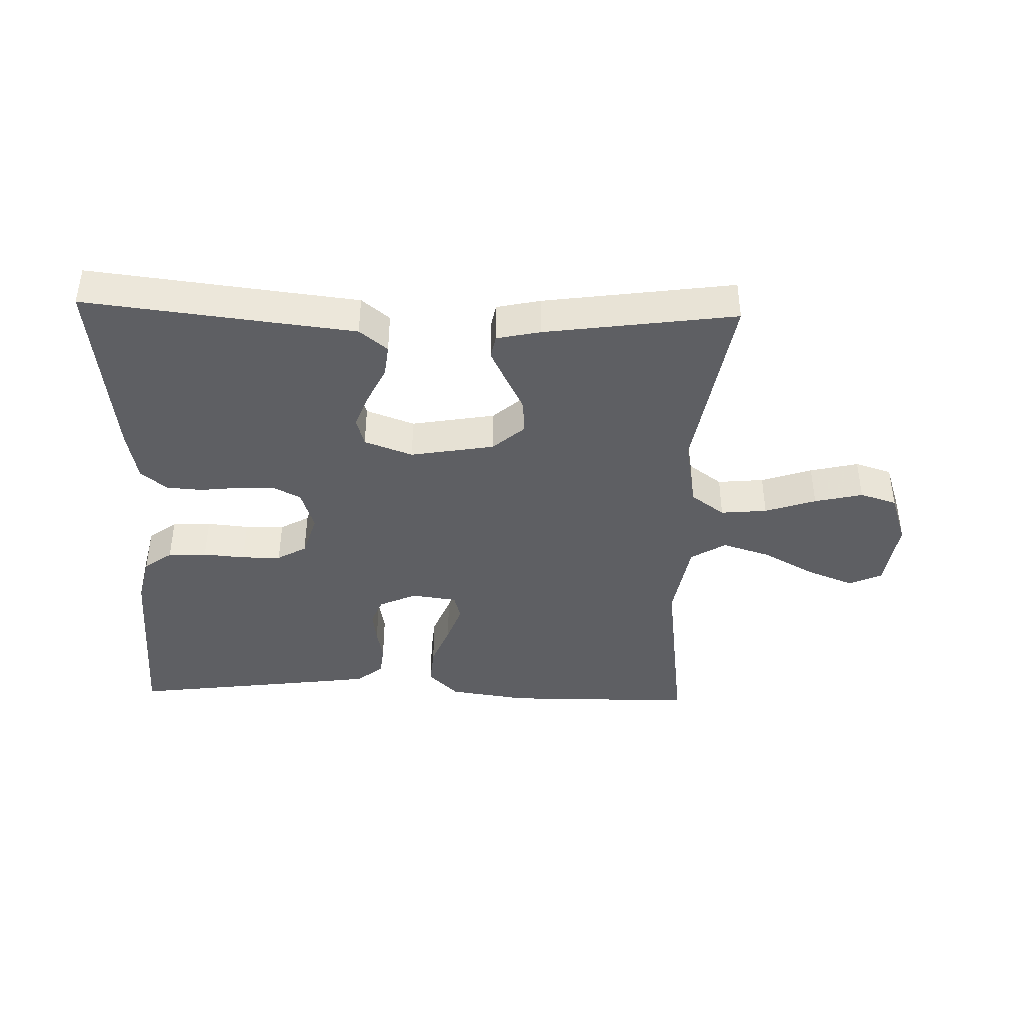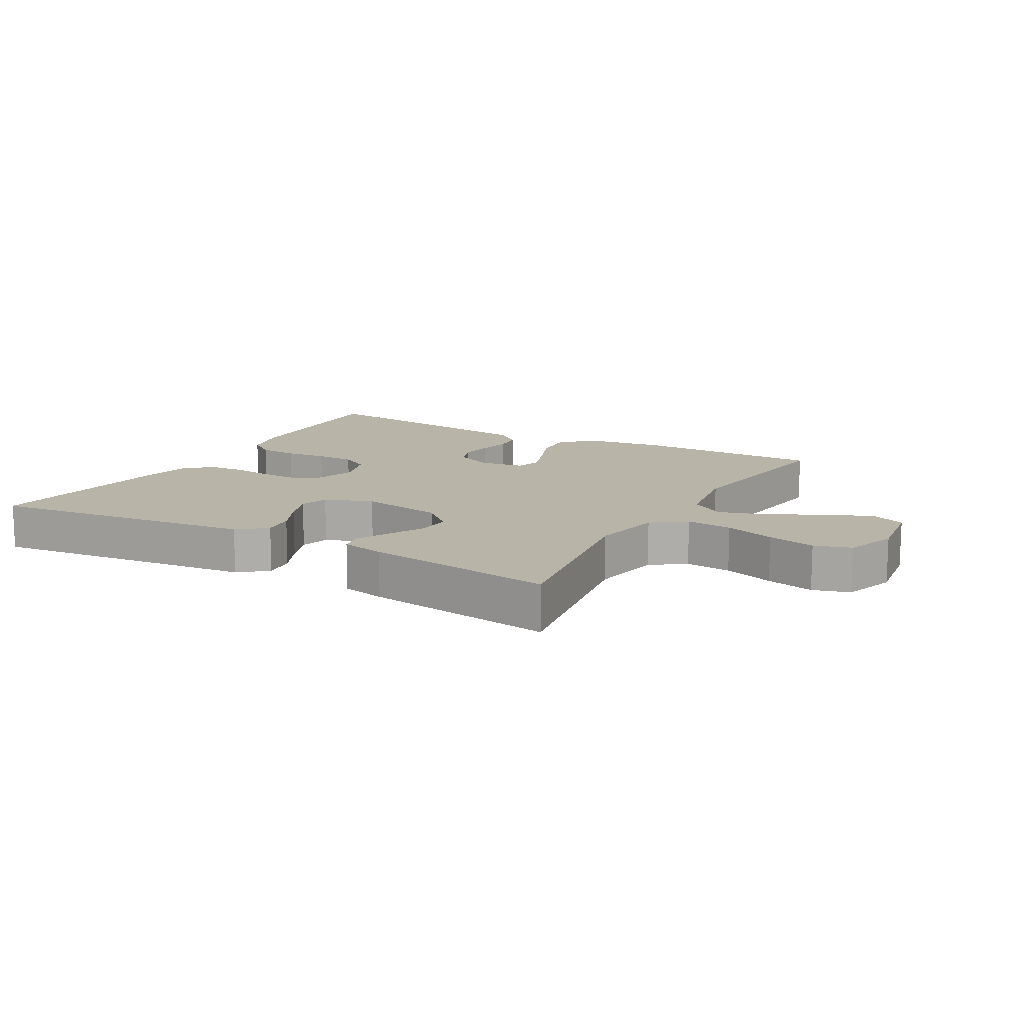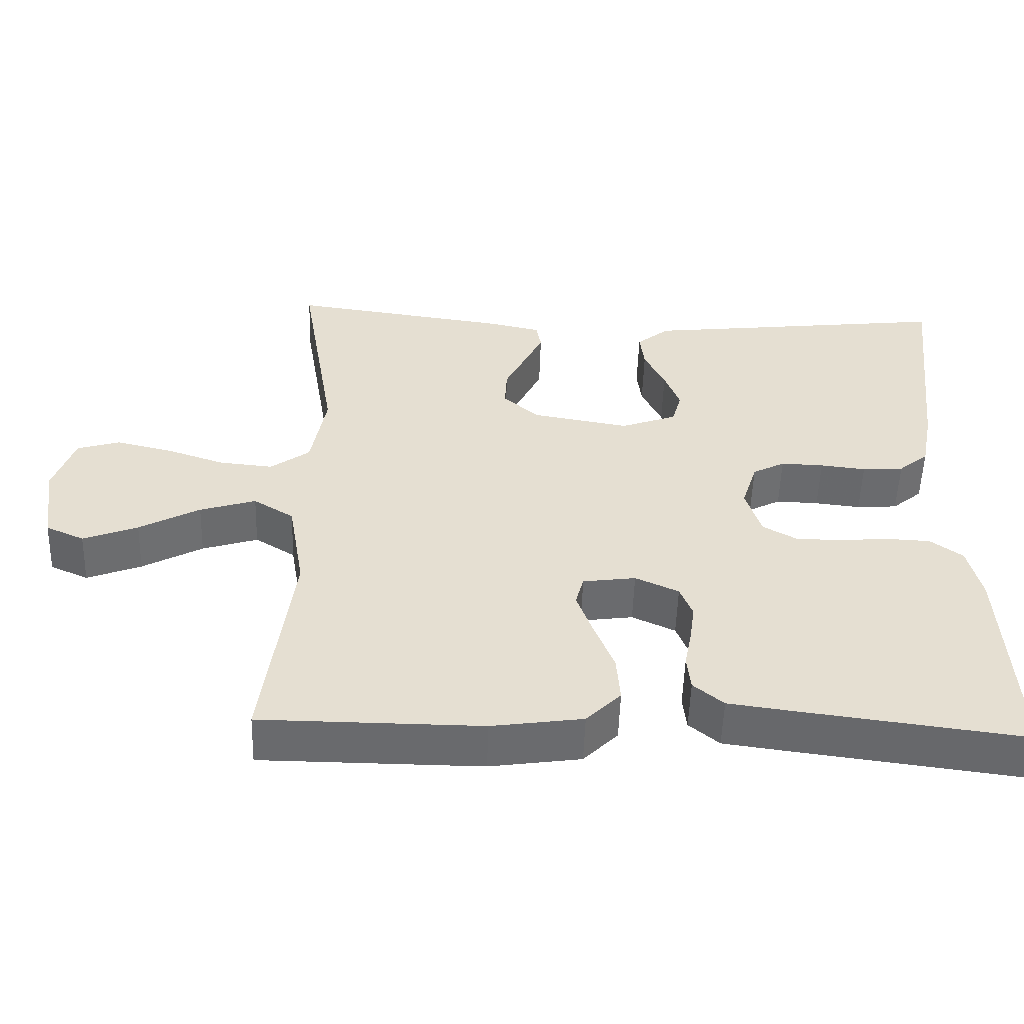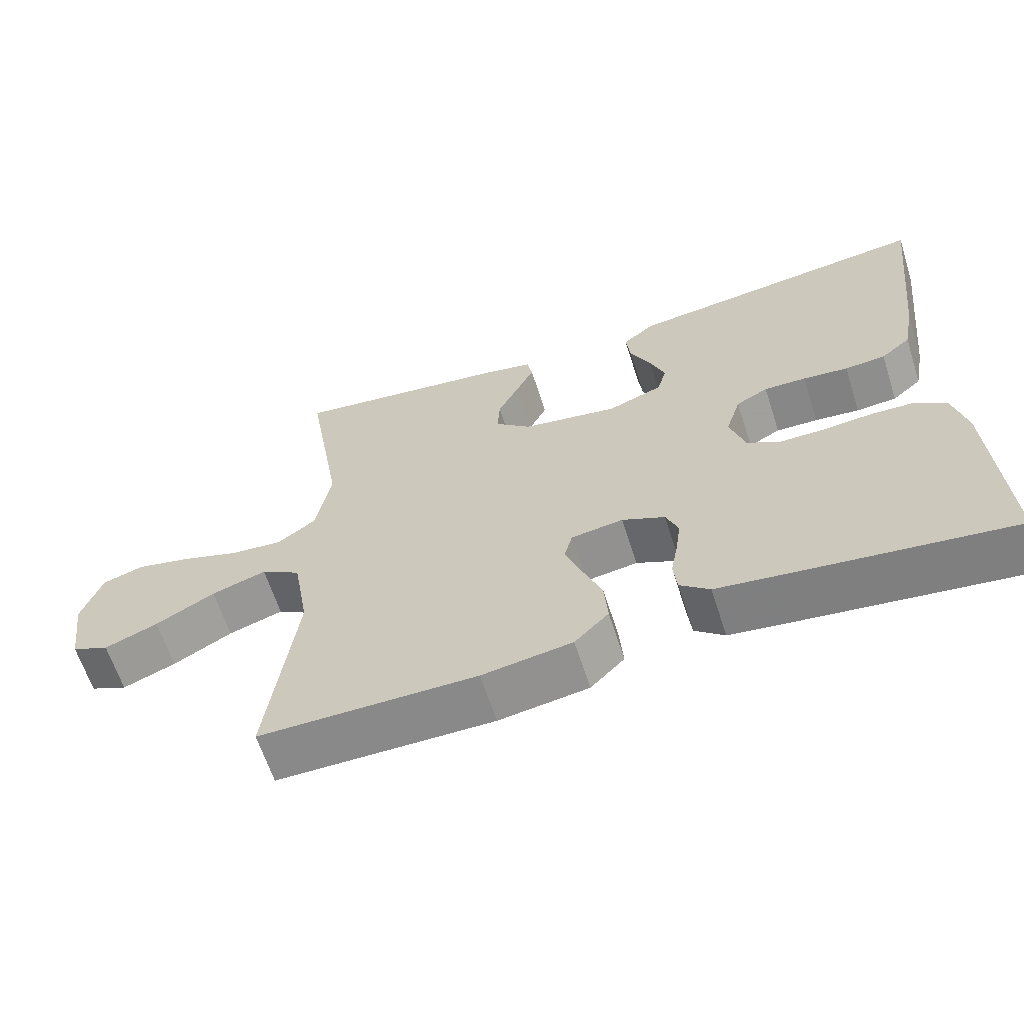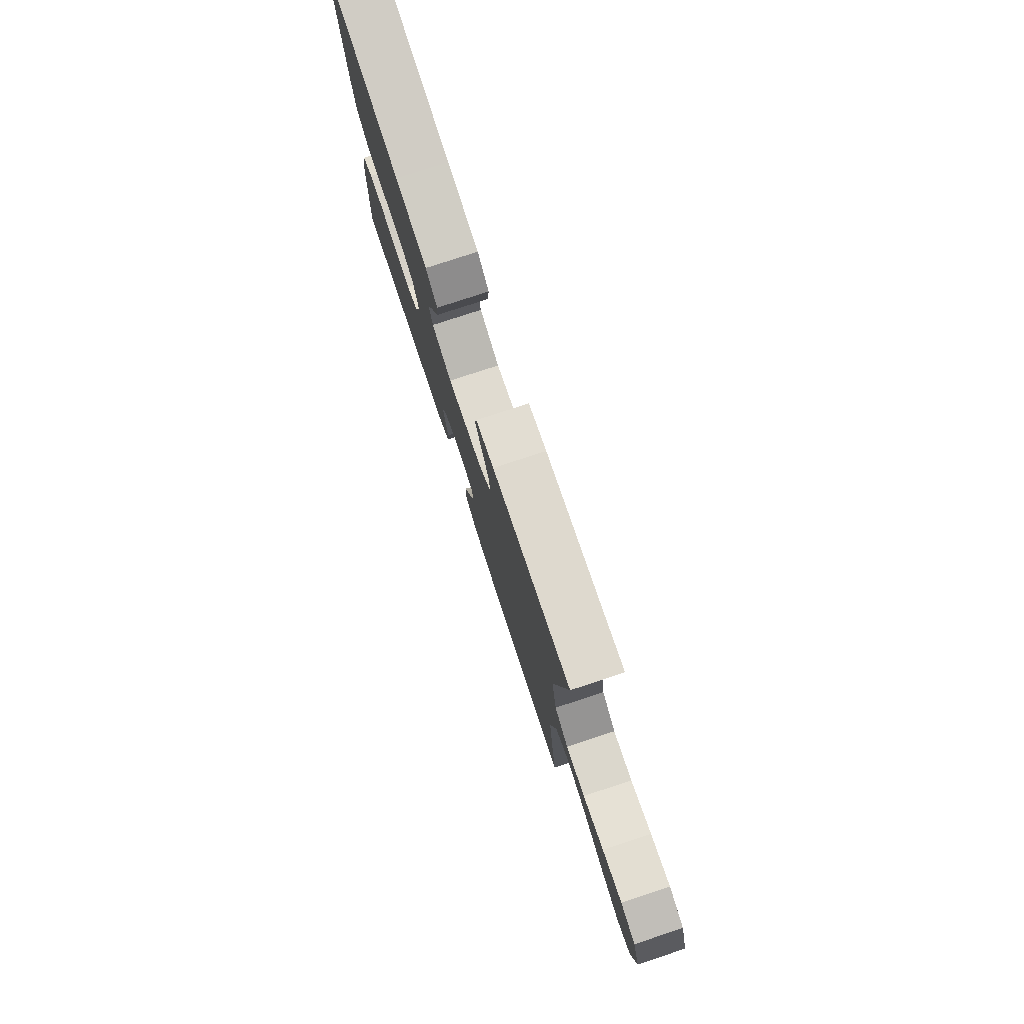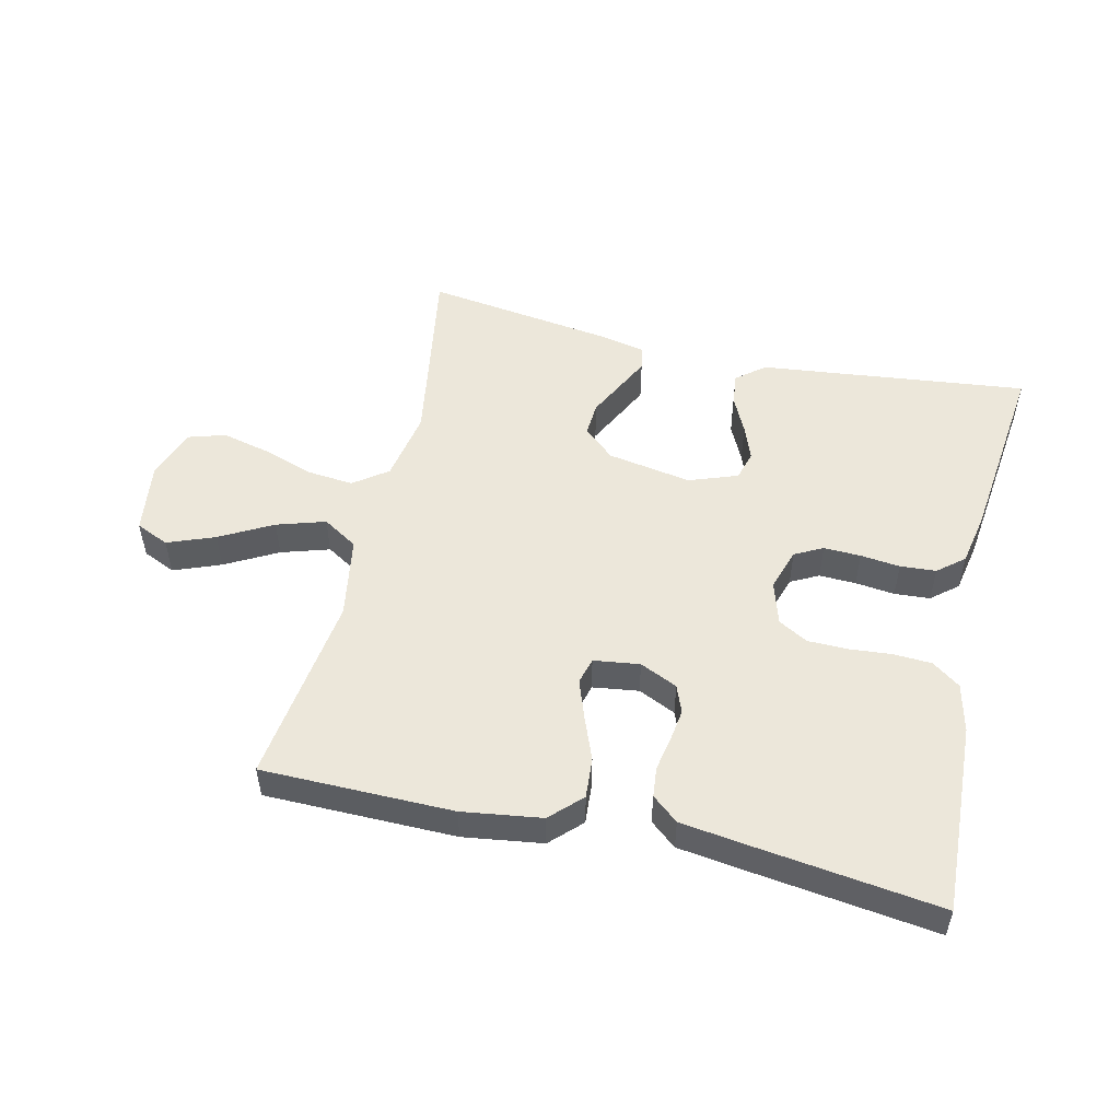
<metadata>
{"format":"obj","ext":"obj","renderer":"f3d","projection":"perspective","resolution":1024,"background":"white","views":[{"elev":-41.0,"azim":-1.7,"up":"+Y"},{"elev":13.1,"azim":29.6,"up":"+Y"},{"elev":-53.2,"azim":178.2,"up":"+Z"},{"elev":-63.2,"azim":-162.2,"up":"+Z"},{"elev":78.1,"azim":71.8,"up":"+Z"},{"elev":51.7,"azim":-166.8,"up":"+Y"}]}
</metadata>
<code>
v 0.5 0.07 -0.5
v 0.2 0.07 -0.502
v 0.076 0.07 -0.484
v 0.029 0.07 -0.437
v 0.034 0.07 -0.373
v 0.061 0.07 -0.305
v 0.083 0.07 -0.244
v 0.072 0.07 -0.203
v 0 0.07 -0.193
v -0.059 0.07 -0.22
v -0.076 0.07 -0.263
v -0.069 0.07 -0.314
v -0.059 0.07 -0.367
v -0.064 0.07 -0.414
v -0.105 0.07 -0.448
v -0.2 0.07 -0.461
v -0.5 0.07 -0.5
v -0.485 0.07 -0.2
v -0.467 0.07 -0.124
v -0.423 0.07 -0.092
v -0.362 0.07 -0.089
v -0.296 0.07 -0.095
v -0.234 0.07 -0.094
v -0.188 0.07 -0.068
v -0.167 0.07 0
v -0.188 0.07 0.066
v -0.232 0.07 0.089
v -0.29 0.07 0.087
v -0.352 0.07 0.08
v -0.408 0.07 0.084
v -0.449 0.07 0.118
v -0.465 0.07 0.2
v -0.5 0.07 0.5
v -0.2 0.07 0.465
v -0.078 0.07 0.451
v -0.034 0.07 0.415
v -0.04 0.07 0.364
v -0.068 0.07 0.306
v -0.089 0.07 0.251
v -0.076 0.07 0.205
v 0 0.07 0.177
v 0.132 0.07 0.2
v 0.181 0.07 0.243
v 0.178 0.07 0.297
v 0.149 0.07 0.355
v 0.124 0.07 0.406
v 0.131 0.07 0.443
v 0.2 0.07 0.458
v 0.5 0.07 0.5
v 0.45 0.07 0.2
v 0.47 0.07 0.087
v 0.523 0.07 0.048
v 0.596 0.07 0.055
v 0.676 0.07 0.082
v 0.752 0.07 0.1
v 0.81 0.07 0.082
v 0.838 0.07 0
v 0.822 0.07 -0.112
v 0.77 0.07 -0.135
v 0.696 0.07 -0.106
v 0.614 0.07 -0.061
v 0.538 0.07 -0.037
v 0.483 0.07 -0.071
v 0.461 0.07 -0.2
v 0.5 0 -0.5
v 0.2 0 -0.502
v 0.076 0 -0.484
v 0.029 0 -0.437
v 0.034 0 -0.373
v 0.061 0 -0.305
v 0.083 0 -0.244
v 0.072 0 -0.203
v 0 0 -0.193
v -0.059 0 -0.22
v -0.076 0 -0.263
v -0.069 0 -0.314
v -0.059 0 -0.367
v -0.064 0 -0.414
v -0.105 0 -0.448
v -0.2 0 -0.461
v -0.5 0 -0.5
v -0.485 0 -0.2
v -0.467 0 -0.124
v -0.423 0 -0.092
v -0.362 0 -0.089
v -0.296 0 -0.095
v -0.234 0 -0.094
v -0.188 0 -0.068
v -0.167 0 0
v -0.188 0 0.066
v -0.232 0 0.089
v -0.29 0 0.087
v -0.352 0 0.08
v -0.408 0 0.084
v -0.449 0 0.118
v -0.465 0 0.2
v -0.5 0 0.5
v -0.2 0 0.465
v -0.078 0 0.451
v -0.034 0 0.415
v -0.04 0 0.364
v -0.068 0 0.306
v -0.089 0 0.251
v -0.076 0 0.205
v 0 0 0.177
v 0.132 0 0.2
v 0.181 0 0.243
v 0.178 0 0.297
v 0.149 0 0.355
v 0.124 0 0.406
v 0.131 0 0.443
v 0.2 0 0.458
v 0.5 0 0.5
v 0.45 0 0.2
v 0.47 0 0.087
v 0.523 0 0.048
v 0.596 0 0.055
v 0.676 0 0.082
v 0.752 0 0.1
v 0.81 0 0.082
v 0.838 0 0
v 0.822 0 -0.112
v 0.77 0 -0.135
v 0.696 0 -0.106
v 0.614 0 -0.061
v 0.538 0 -0.037
v 0.483 0 -0.071
v 0.461 0 -0.2
f 58 59 60 61
f 58 61 62
f 57 58 62
f 56 57 62
f 53 54 55 56
f 53 56 62
f 52 53 62 63
f 47 48 49 50
f 47 50 51
f 44 45 46 47
f 44 47 51
f 43 44 51 52
f 35 36 37 38
f 34 35 38 39
f 33 34 39 40
f 31 32 33 40
f 28 29 30 31
f 27 28 31 40
f 19 20 21 22
f 19 22 23
f 18 19 23
f 17 18 23
f 16 17 23 24
f 12 13 14 15
f 11 12 15 16
f 10 11 16 24
f 3 4 5 6
f 3 6 7
f 64 1 2 3
f 63 64 3 7
f 42 43 52 63
f 41 42 63 7
f 26 27 40 41
f 25 26 41
f 9 10 24 25
f 8 9 25 41
f 7 8 41
f 125 124 123 122
f 126 125 122
f 126 122 121
f 126 121 120
f 120 119 118 117
f 126 120 117
f 127 126 117 116
f 114 113 112 111
f 115 114 111
f 111 110 109 108
f 115 111 108
f 116 115 108 107
f 102 101 100 99
f 103 102 99 98
f 104 103 98 97
f 104 97 96 95
f 95 94 93 92
f 104 95 92 91
f 86 85 84 83
f 87 86 83
f 87 83 82
f 87 82 81
f 88 87 81 80
f 79 78 77 76
f 80 79 76 75
f 88 80 75 74
f 70 69 68 67
f 71 70 67
f 67 66 65 128
f 71 67 128 127
f 127 116 107 106
f 71 127 106 105
f 105 104 91 90
f 105 90 89
f 89 88 74 73
f 105 89 73 72
f 105 72 71
f 1 65 66 2
f 2 66 67 3
f 3 67 68 4
f 4 68 69 5
f 5 69 70 6
f 6 70 71 7
f 7 71 72 8
f 8 72 73 9
f 9 73 74 10
f 10 74 75 11
f 11 75 76 12
f 12 76 77 13
f 13 77 78 14
f 14 78 79 15
f 15 79 80 16
f 16 80 81 17
f 17 81 82 18
f 18 82 83 19
f 19 83 84 20
f 20 84 85 21
f 21 85 86 22
f 22 86 87 23
f 23 87 88 24
f 24 88 89 25
f 25 89 90 26
f 26 90 91 27
f 27 91 92 28
f 28 92 93 29
f 29 93 94 30
f 30 94 95 31
f 31 95 96 32
f 32 96 97 33
f 33 97 98 34
f 34 98 99 35
f 35 99 100 36
f 36 100 101 37
f 37 101 102 38
f 38 102 103 39
f 39 103 104 40
f 40 104 105 41
f 41 105 106 42
f 42 106 107 43
f 43 107 108 44
f 44 108 109 45
f 45 109 110 46
f 46 110 111 47
f 47 111 112 48
f 48 112 113 49
f 49 113 114 50
f 50 114 115 51
f 51 115 116 52
f 52 116 117 53
f 53 117 118 54
f 54 118 119 55
f 55 119 120 56
f 56 120 121 57
f 57 121 122 58
f 58 122 123 59
f 59 123 124 60
f 60 124 125 61
f 61 125 126 62
f 62 126 127 63
f 63 127 128 64
f 64 128 65 1

</code>
